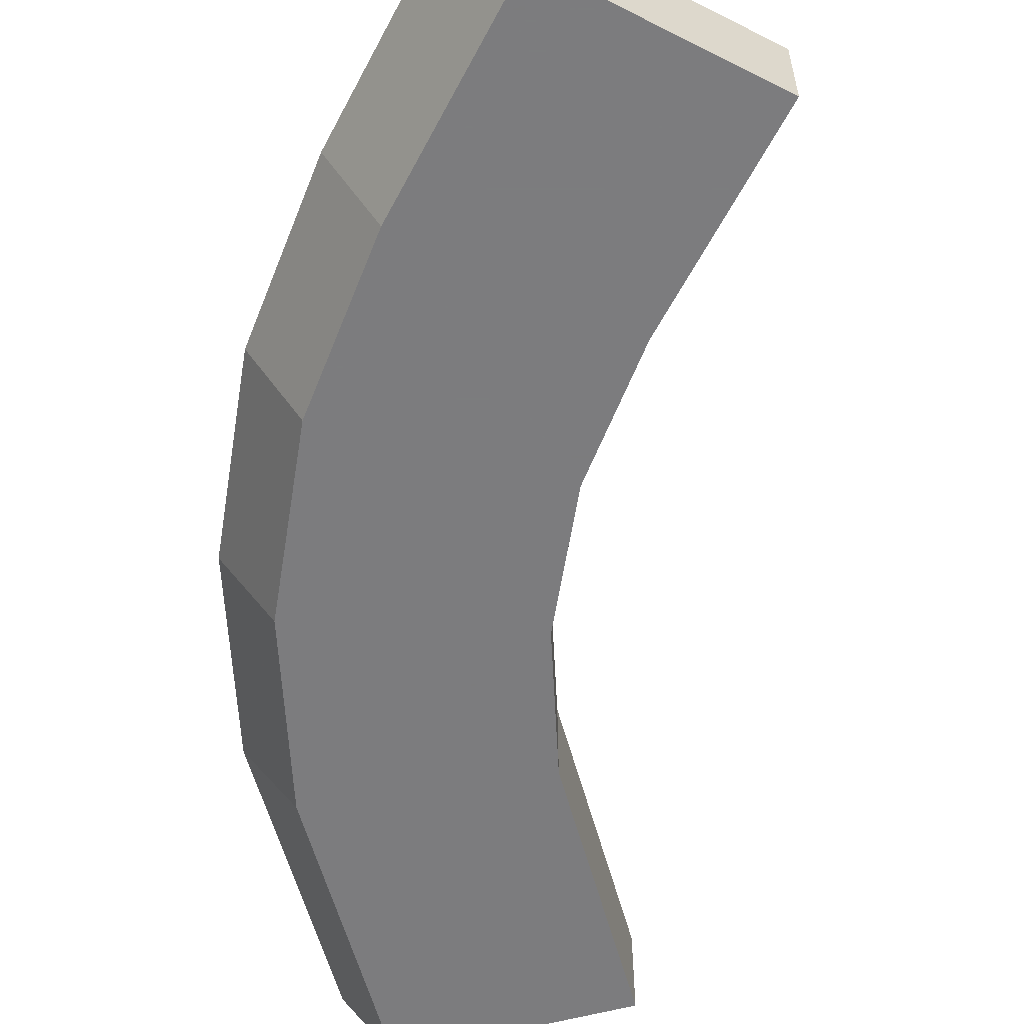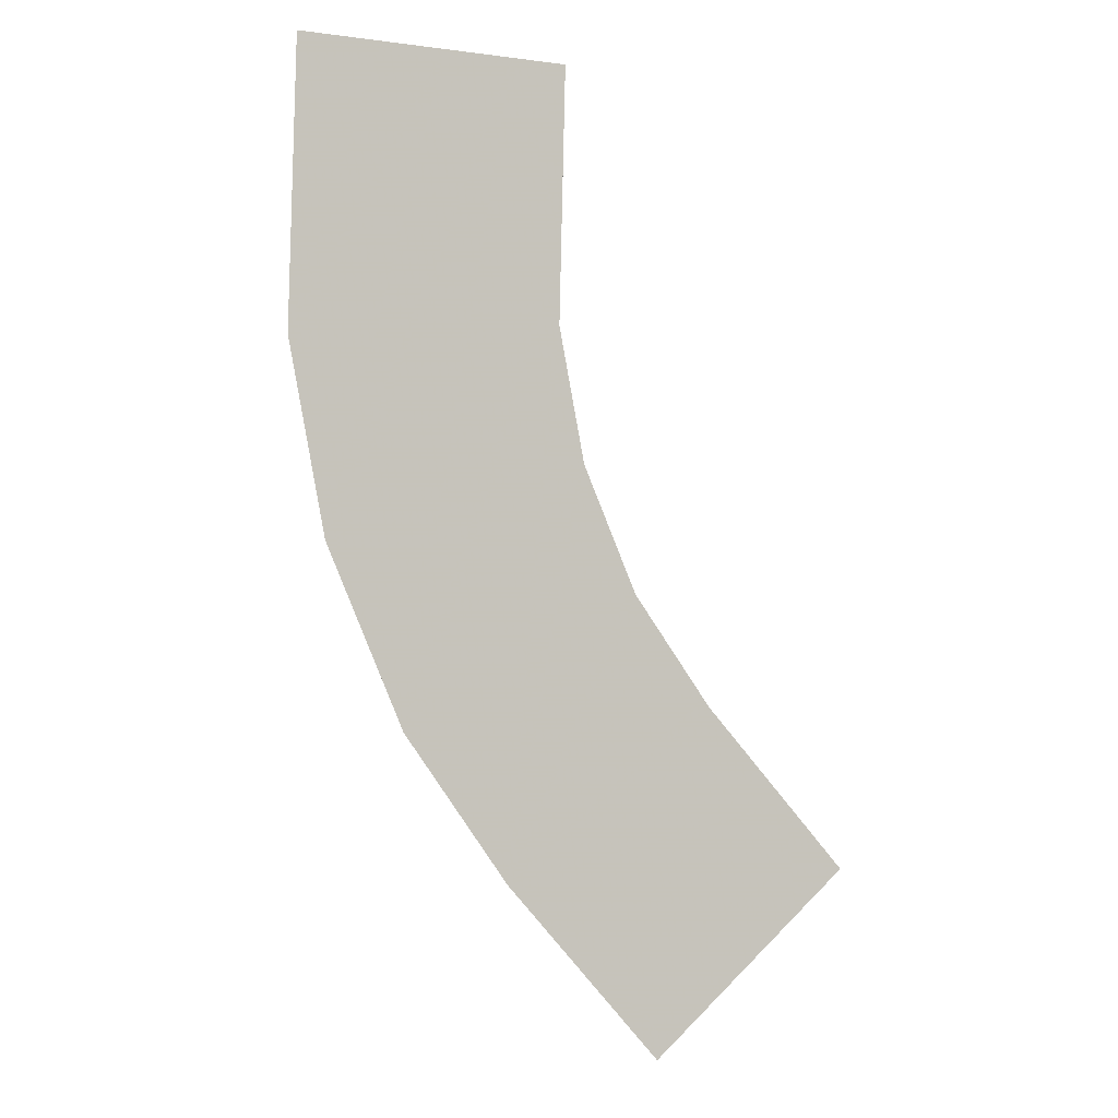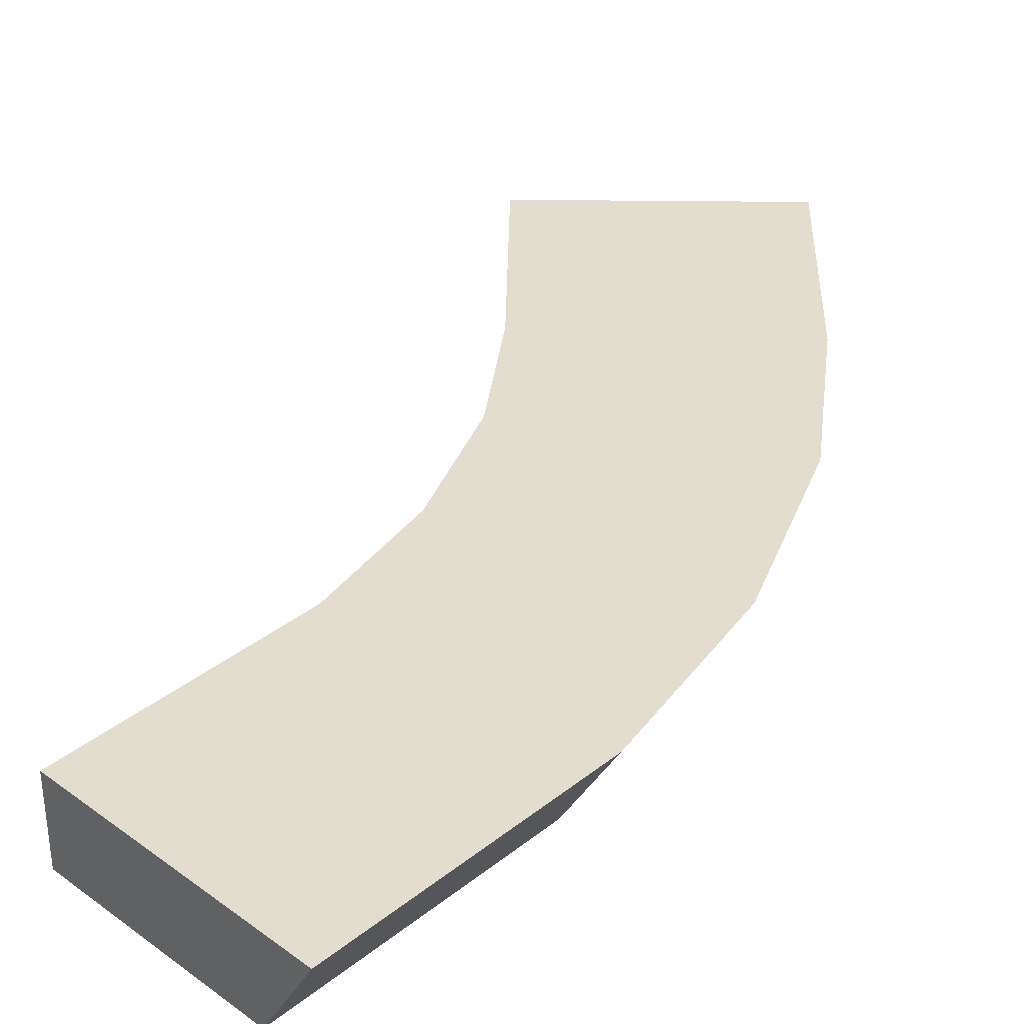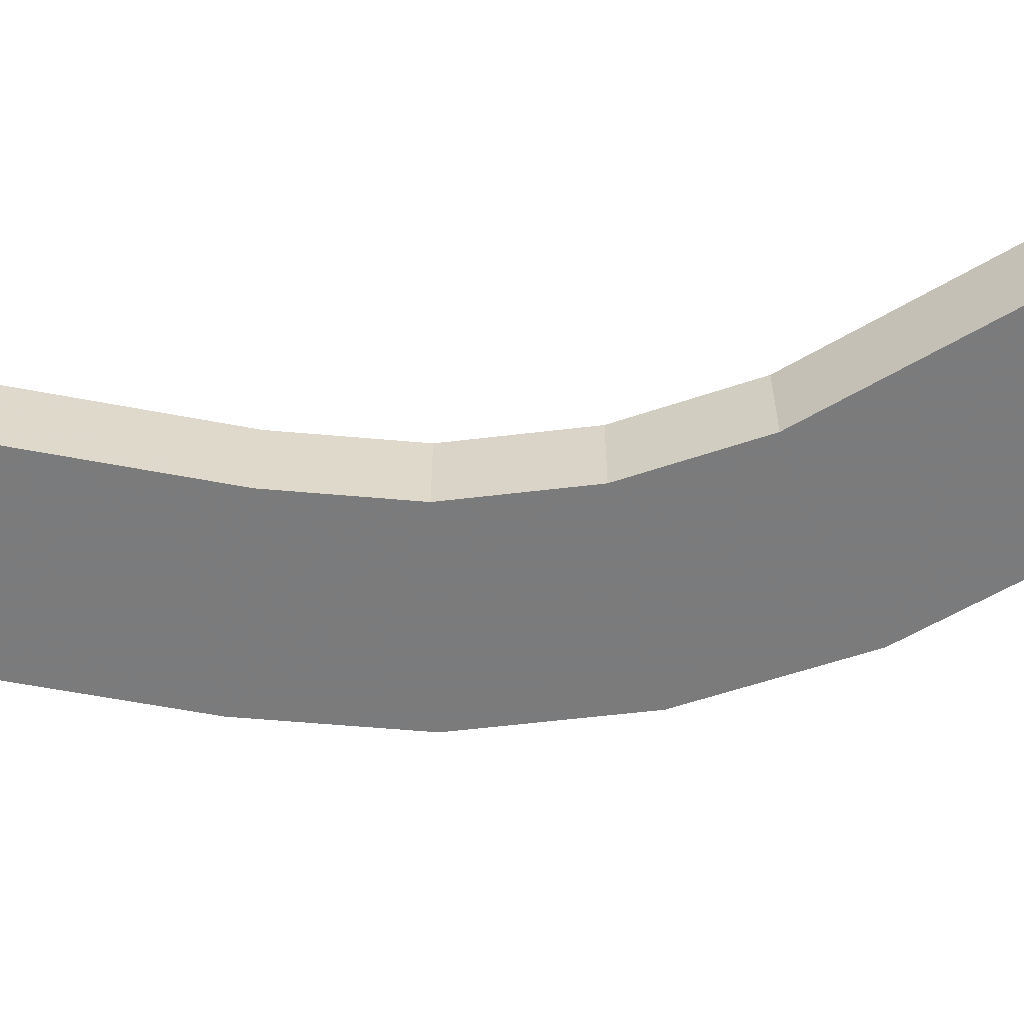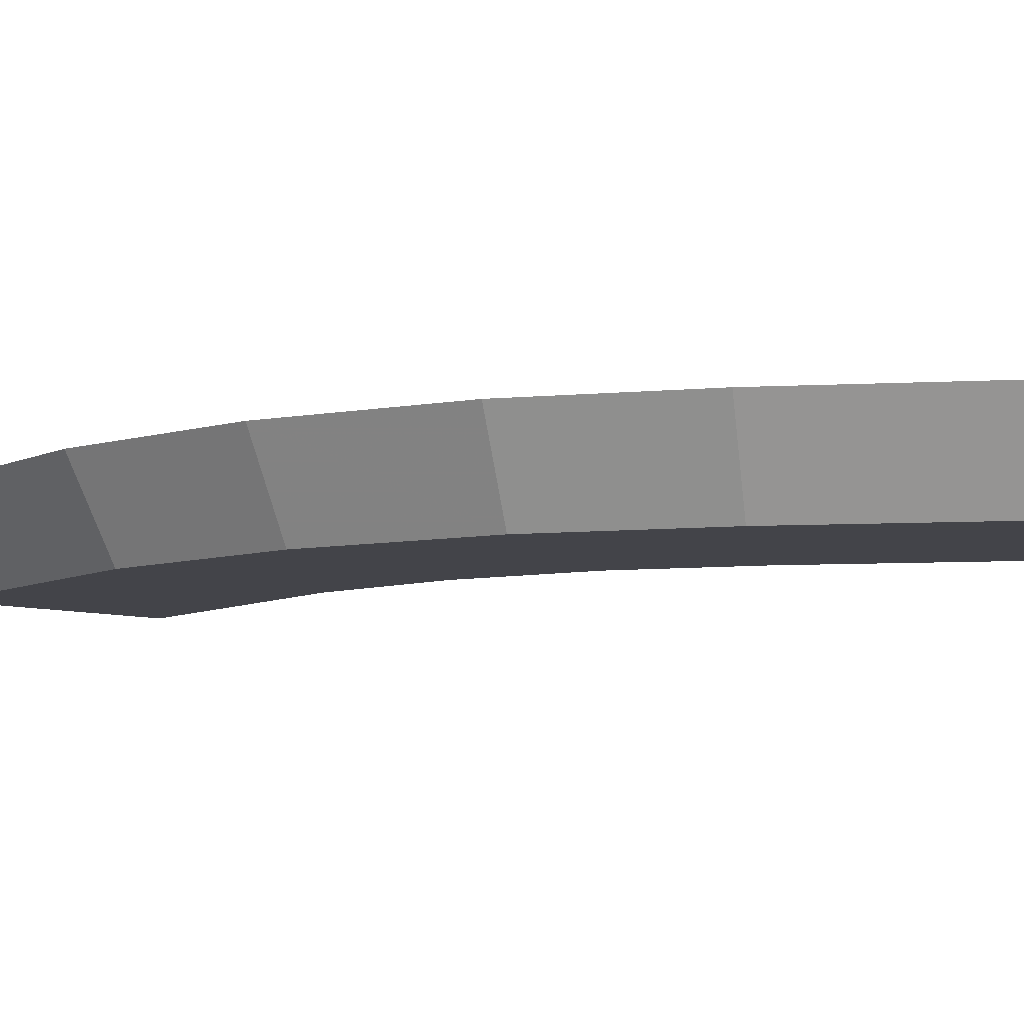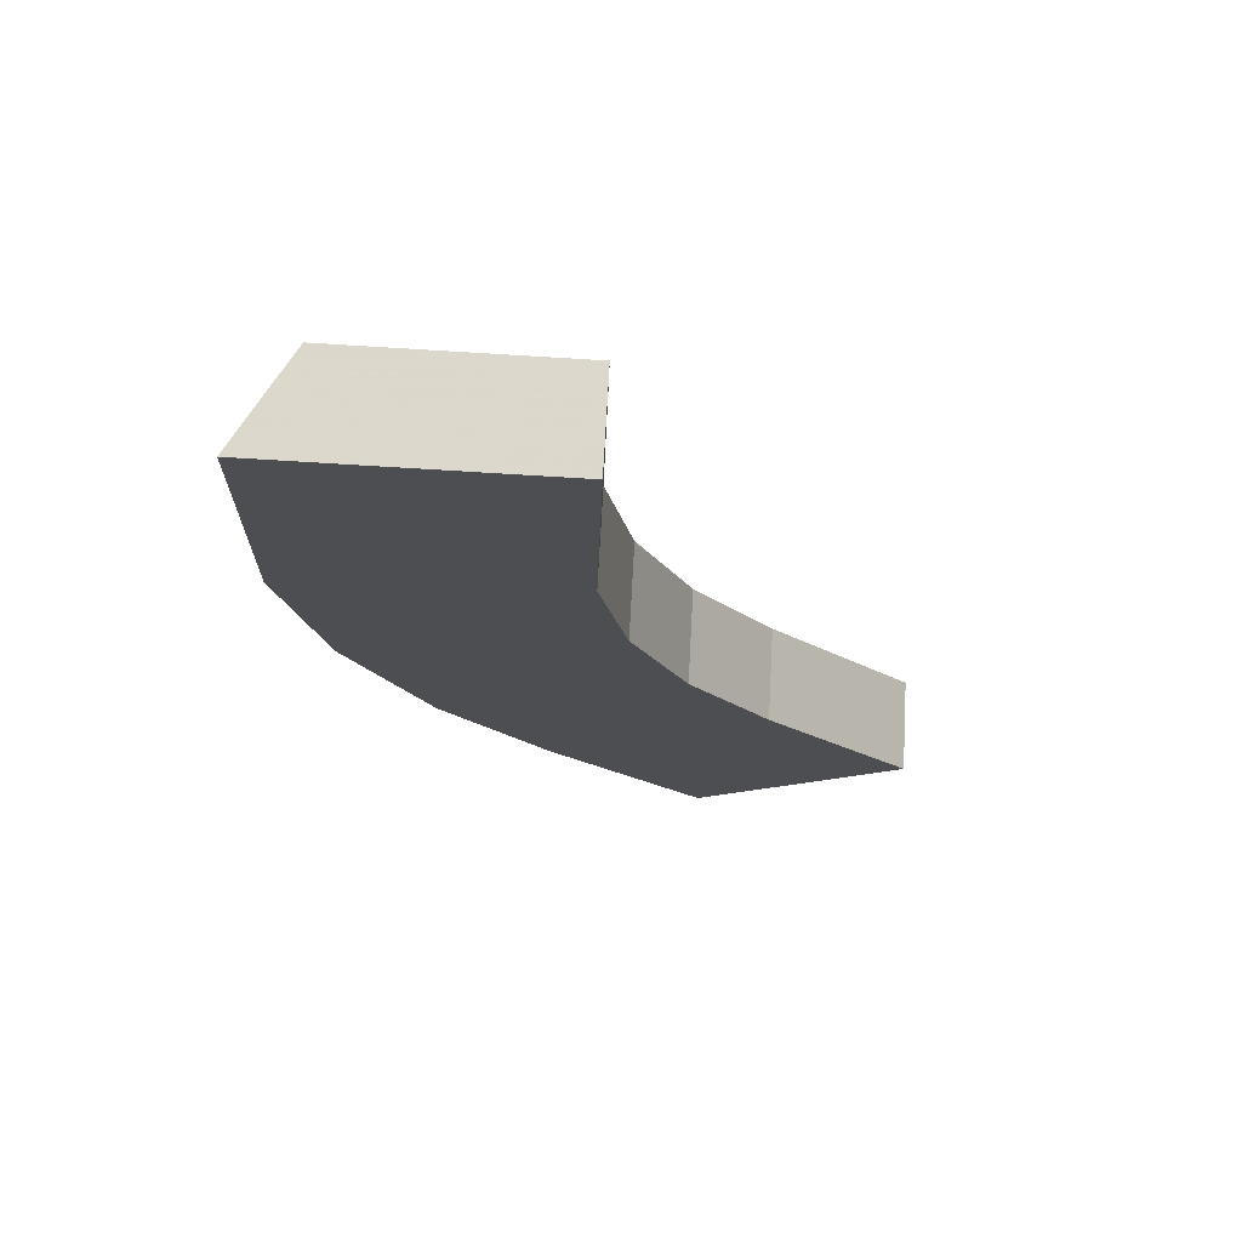
<metadata>
{"format":"obj","ext":"obj","renderer":"f3d","projection":"perspective","resolution":1024,"background":"white","views":[{"elev":-58.9,"azim":14.0,"up":"+Z"},{"elev":-2.8,"azim":-20.8,"up":"+Y"},{"elev":35.6,"azim":-137.5,"up":"+Z"},{"elev":-58.4,"azim":120.2,"up":"+Z"},{"elev":-8.5,"azim":-40.7,"up":"+Z"},{"elev":73.0,"azim":3.1,"up":"+Y"}]}
</metadata>
<code>
g A_2_440_B01_T02
v 361.9 1275 450
v 362.2 1273 450
v 362.7 1307 450
v 365.9 1307 444.4
v 366 1254 450
v 366.7 1252 450
v 367.7 1275 440
v 367.8 1307 441.1
v 368.4 1307 440
v 371.5 1255 440
v 371.9 1307 450
v 374.5 1234 450
v 375.5 1232 450
v 378.8 1306 450
v 379.6 1236 440
v 380.6 1306 440
v 386.1 1217 450
v 386.5 1306 450
v 390.1 1306 450
v 390.8 1221 440
v 392 1277 440
v 392 1277 450
v 392 1280 450
v 392.2 1286 450
v 392.2 1276 440
v 392.5 1299 440
v 392.6 1304 440
v 392.6 1306 440
v 392.6 1306 450
v 394.6 1264 450
v 394.8 1262 440
v 394.8 1262 450
v 395.3 1261 440
v 400.3 1250 450
v 400.8 1248 440
v 400.8 1248 450
v 401.6 1247 440
v 403.3 1198 450
v 404.7 1243 440
v 405.2 1200 450
v 405.3 1200 445.4
v 407.6 1202 440
v 408.9 1237 450
v 409.6 1236 440
v 409.6 1236 450
v 410.9 1235 440
v 411 1235 440
v 411.3 1205 440
v 413.5 1207 440
v 413.5 1232 440
v 414.9 1230 440
v 419 1225 450
v 420.1 1213 450
v 423.9 1216 440
v 424.4 1219 450
v 425.7 1218 440
v 425.7 1218 450
f 2 1 10
f 14 1 2
f 4 1 3
f 3 1 11
f 7 1 4
f 10 1 7
f 11 1 14
f 5 2 10
f 14 2 5
f 4 3 11
f 7 4 8
f 8 4 11
f 6 5 15
f 18 5 6
f 15 5 10
f 14 5 18
f 12 6 15
f 18 6 12
f 9 7 8
f 16 7 9
f 10 7 20
f 26 7 16
f 20 7 33
f 25 7 21
f 21 7 26
f 31 7 25
f 33 7 31
f 9 8 16
f 14 8 11
f 18 8 14
f 16 8 19
f 19 8 18
f 15 10 20
f 13 12 15
f 24 12 13
f 18 12 24
f 17 13 15
f 24 13 17
f 17 15 20
f 28 16 19
f 26 16 27
f 27 16 28
f 41 17 20
f 23 17 22
f 22 17 30
f 24 17 23
f 30 17 32
f 32 17 34
f 34 17 36
f 36 17 43
f 40 17 38
f 38 17 41
f 53 17 40
f 43 17 45
f 45 17 52
f 52 17 53
f 19 18 24
f 29 19 24
f 28 19 29
f 35 20 33
f 37 20 35
f 39 20 37
f 44 20 39
f 41 20 42
f 42 20 48
f 46 20 44
f 47 20 46
f 50 20 47
f 48 20 49
f 49 20 51
f 51 20 50
f 22 21 23
f 25 21 22
f 23 21 26
f 25 22 30
f 24 23 27
f 27 23 26
f 29 24 27
f 31 25 30
f 29 27 28
f 31 30 32
f 33 31 32
f 33 32 34
f 35 33 34
f 35 34 36
f 37 35 36
f 37 36 43
f 39 37 43
f 40 38 41
f 44 39 43
f 49 40 41
f 54 40 49
f 53 40 54
f 48 41 42
f 49 41 48
f 44 43 45
f 46 44 45
f 46 45 47
f 47 45 52
f 50 47 55
f 55 47 52
f 54 49 51
f 51 50 55
f 54 51 56
f 56 51 55
f 55 52 53
f 57 53 54
f 55 53 57
f 57 54 56
f 56 55 57

</code>
